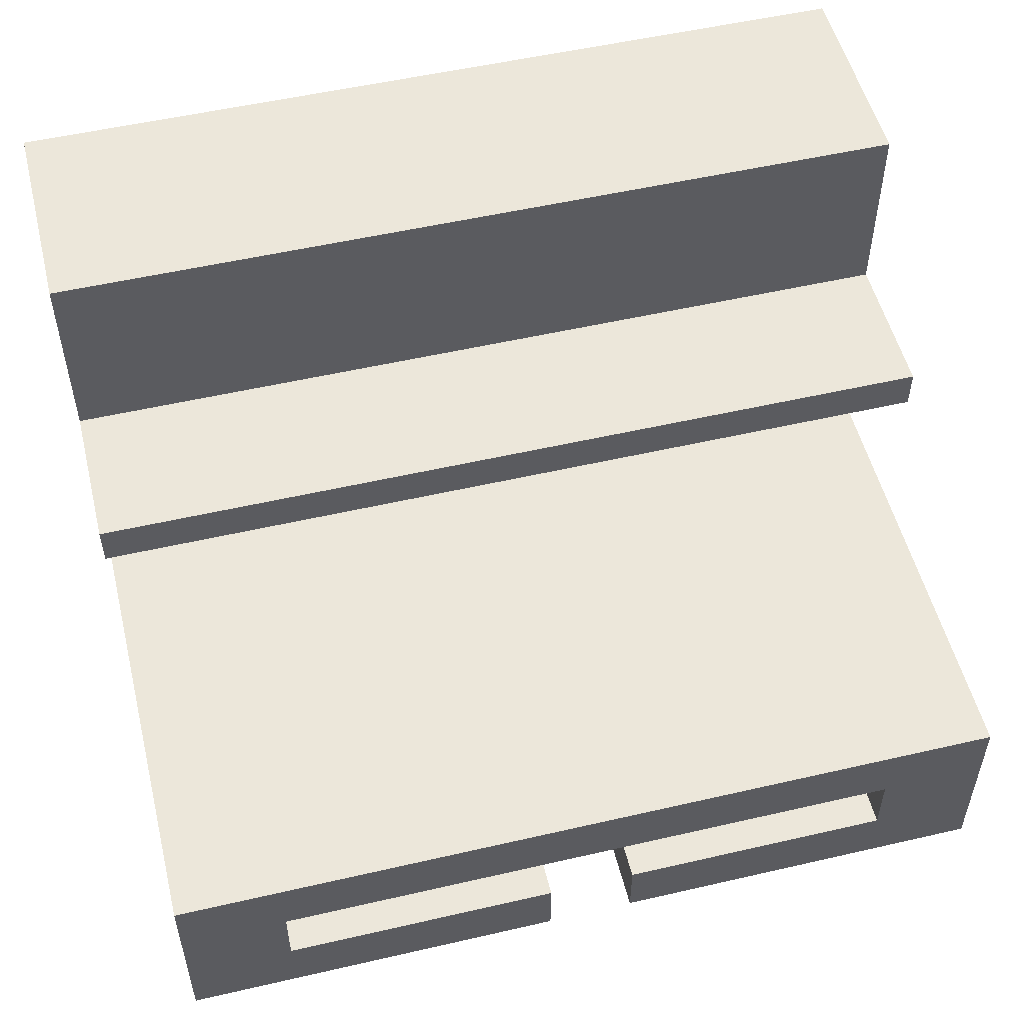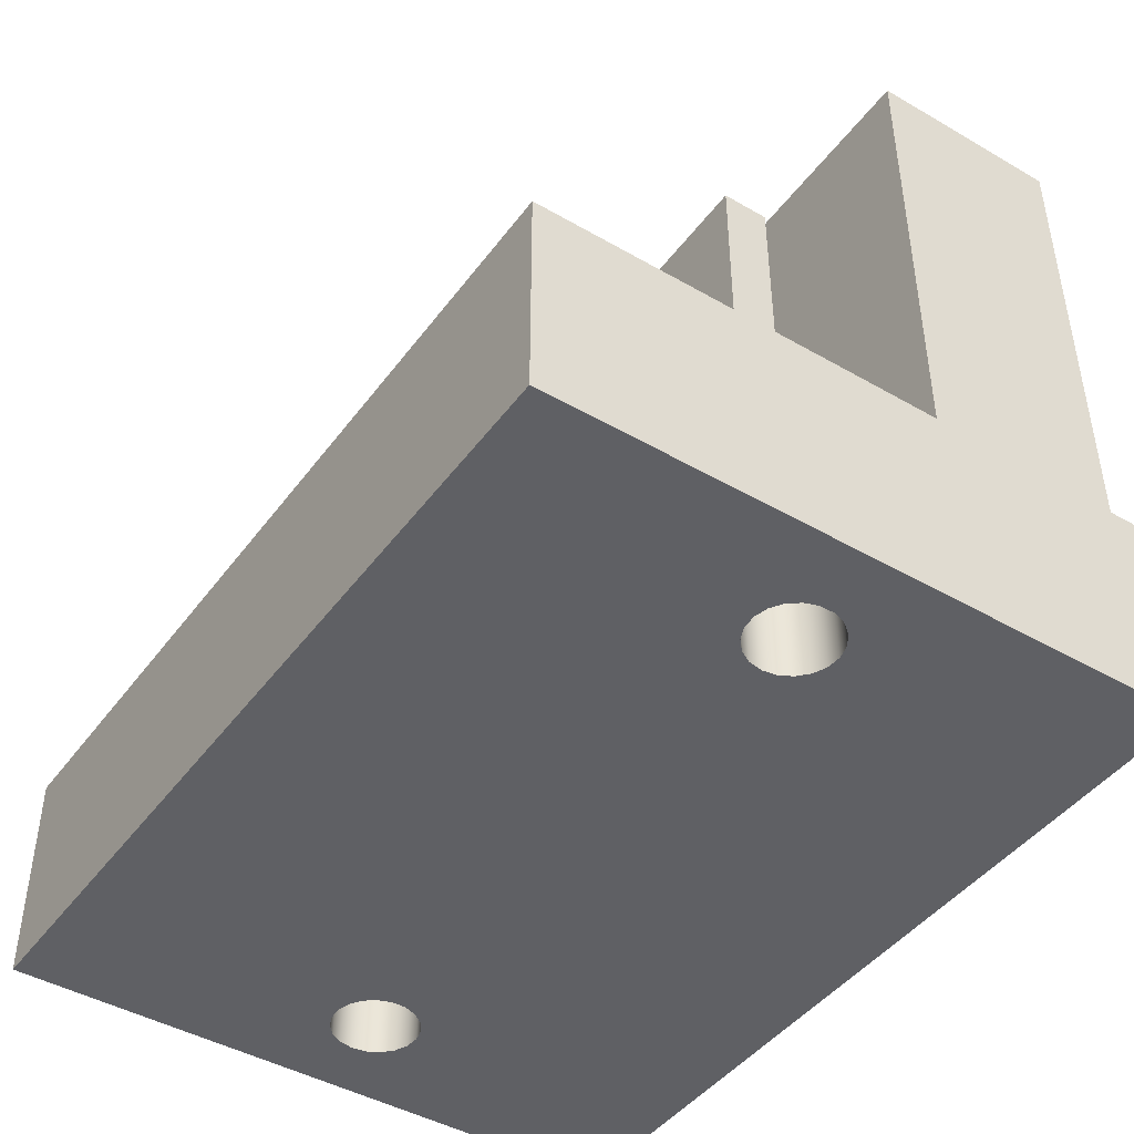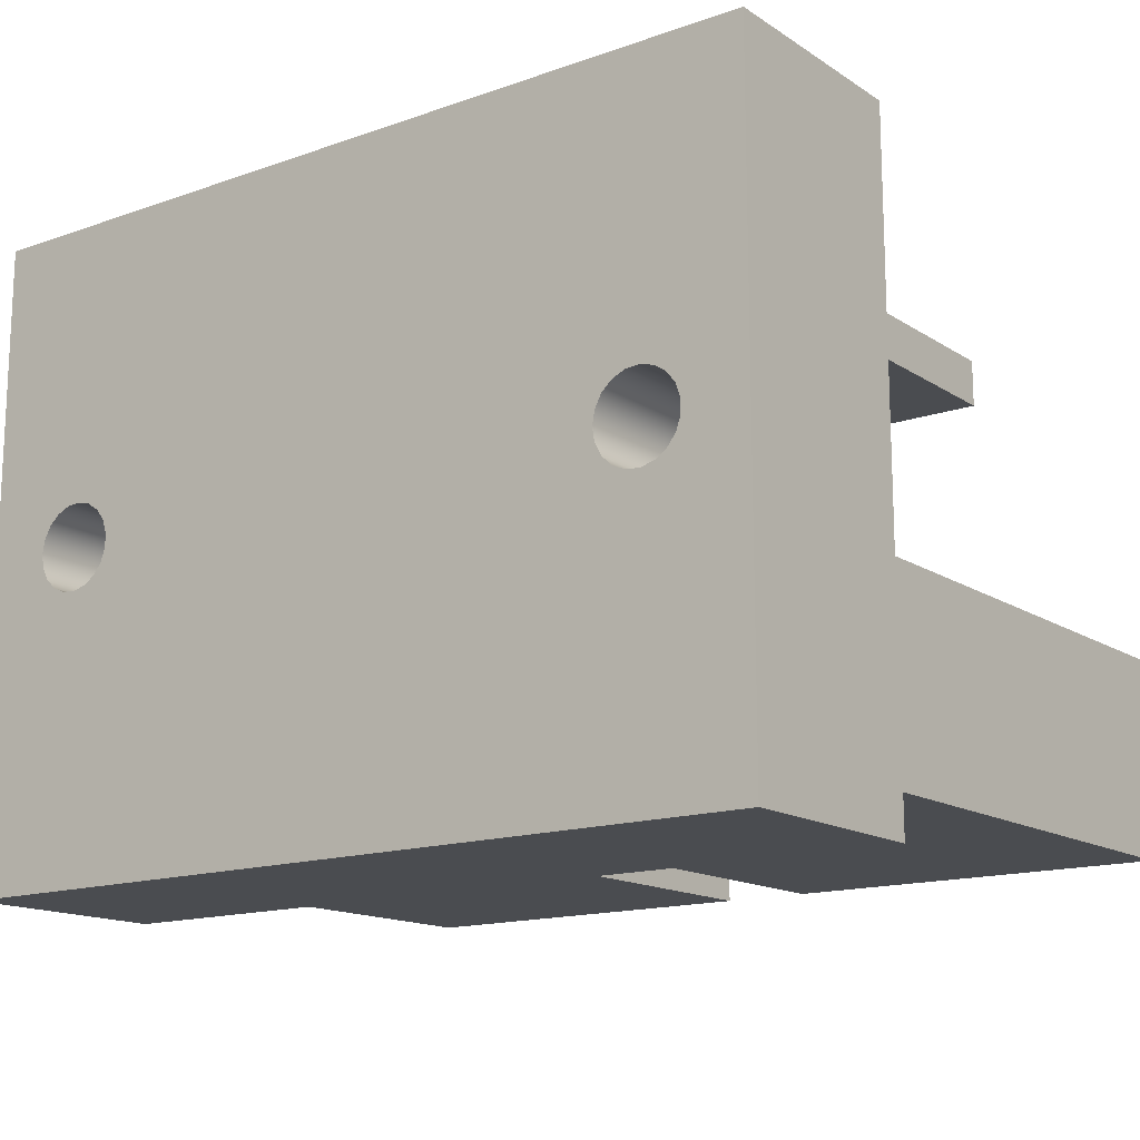
<metadata>
{"format":"obj","ext":"obj","renderer":"f3d","projection":"perspective","resolution":1024,"background":"white","views":[{"elev":53.0,"azim":166.1,"up":"+Z"},{"elev":-44.5,"azim":56.0,"up":"+Y"},{"elev":-15.0,"azim":36.8,"up":"+Z"}]}
</metadata>
<code>
v 0.1965 3.2 -1
v 0.1965 1.7 -1
v 1.5 1.7 -1
v 1.5 3.2 -1
v -2 1 -0.394
v 2 1 -0.394
v 2 3.2 -0.394
v -2 3.2 -0.394
v -0.2191 3.199 -1
v -0.2191 1.7 -1
v -0.2191 1.701 -1.305
v -0.2191 3.2 -1.3
v -0.2191 1.7 -0.9049
v -0.2191 1.7 -1
v -1.5 1.7 -1
v -1.5 1.7 -0.69
v 1.5 1.7 -0.69
v 1.5 1.7 -1
v 0.1965 1.7 -1
v 0.1965 1.7 -0.9049
v -1.5 3.2 -0.69
v 1.5 3.2 -0.69
v 1.5 1.7 -0.69
v -1.5 1.7 -0.69
v -0.2191 3.2 -1.3
v -0.2191 1.701 -1.305
v 0.1965 1.701 -1.305
v 0.1965 3.2 -1.3
v 2 3.2 -1.3
v 2 1 -1.307
v -2 1 -1.307
v -2 3.2 -1.3
v 0.1965 1.7 -1
v 0.1965 1.701 -1.305
v -0.2191 1.701 -1.305
v -0.2191 1.7 -1
v -0.2191 1.7 -0.9049
v 0.1965 1.7 -0.9049
v 1.5 3.2 -0.69
v 1.5 3.2 -1
v 1.5 1.7 -1
v 1.5 1.7 -0.69
v -1.15 0.8 -4.286e-17
v -1.161 0.8 0.08704
v -1.193 0.8 0.1686
v -1.245 0.8 0.2396
v -1.312 0.8 0.2955
v -1.392 0.8 0.3329
v -1.478 0.8 0.3493
v -1.566 0.8 0.3438
v -1.649 0.8 0.3167
v -1.723 0.8 0.2697
v -1.783 0.8 0.2057
v -1.825 0.8 0.1288
v -1.847 0.8 0.04387
v -1.847 0.8 -0.04387
v -1.825 0.8 -0.1288
v -1.783 0.8 -0.2057
v -1.723 0.8 -0.2697
v -1.649 0.8 -0.3167
v -1.566 0.8 -0.3438
v -1.478 0.8 -0.3493
v -1.392 0.8 -0.3329
v -1.312 0.8 -0.2955
v -1.245 0.8 -0.2396
v -1.193 0.8 -0.1686
v -1.161 0.8 -0.08704
v -1.15 1 -4.286e-17
v -1.161 1 -0.08704
v -1.193 1 -0.1686
v -1.245 1 -0.2396
v -1.312 1 -0.2955
v -1.392 1 -0.3329
v -1.478 1 -0.3493
v -1.566 1 -0.3438
v -1.649 1 -0.3167
v -1.723 1 -0.2697
v -1.783 1 -0.2057
v -1.825 1 -0.1288
v -1.847 1 -0.04387
v -1.847 1 0.04387
v -1.825 1 0.1288
v -1.783 1 0.2057
v -1.723 1 0.2697
v -1.649 1 0.3167
v -1.566 1 0.3438
v -1.478 1 0.3493
v -1.392 1 0.3329
v -1.312 1 0.2955
v -1.245 1 0.2396
v -1.193 1 0.1686
v -1.161 1 0.08704
v -1.15 0.8 -4.286e-17
v -1.15 1 -4.286e-17
v 2 1 0.5937
v -2 1 0.5937
v -2 1 1.5
v 2 1 1.5
v 0.1965 1.7 -0.9049
v 0.1965 1.7 -1
v 0.1965 1.7 -0.9049
v -0.2191 3.2 -1
v -0.2191 3.2 -1.3
v -2 3.2 -1.3
v -2 3.2 -0.394
v 2 3.2 -0.394
v 2 3.2 -1.3
v 0.1965 3.2 -1.3
v 0.1965 3.2 -1
v 1.5 3.2 -1
v 1.5 3.2 -0.69
v -1.5 3.2 -0.69
v -1.5 3.2 -1
v -2 1.7 0.5937
v 2 1.7 0.5937
v 2 1.7 0.4
v -2 1.7 0.4
v -0.2191 1.7 -0.9049
v 0.1965 1.7 -0.9049
v 0.1965 1.7 -0.9049
v -0.2191 1.7 -0.9049
v 1.7 0.8 -2.449e-17
v 1.689 0.8 0.06494
v 1.658 0.8 0.1228
v 1.609 0.8 0.1674
v 1.549 0.8 0.1939
v 1.483 0.8 0.1993
v 1.42 0.8 0.1832
v 1.365 0.8 0.1471
v 1.324 0.8 0.09519
v 1.303 0.8 0.03292
v 1.303 0.8 -0.03292
v 1.324 0.8 -0.09519
v 1.365 0.8 -0.1471
v 1.42 0.8 -0.1832
v 1.483 0.8 -0.1993
v 1.549 0.8 -0.1939
v 1.609 0.8 -0.1674
v 1.658 0.8 -0.1228
v 1.689 0.8 -0.06494
v 1.85 0.8 -4.286e-17
v 1.839 0.8 -0.08704
v 1.807 0.8 -0.1686
v 1.755 0.8 -0.2396
v 1.688 0.8 -0.2955
v 1.608 0.8 -0.3329
v 1.522 0.8 -0.3493
v 1.434 0.8 -0.3438
v 1.351 0.8 -0.3167
v 1.277 0.8 -0.2697
v 1.217 0.8 -0.2057
v 1.175 0.8 -0.1288
v 1.153 0.8 -0.04387
v 1.153 0.8 0.04387
v 1.175 0.8 0.1288
v 1.217 0.8 0.2057
v 1.277 0.8 0.2697
v 1.351 0.8 0.3167
v 1.434 0.8 0.3438
v 1.522 0.8 0.3493
v 1.608 0.8 0.3329
v 1.688 0.8 0.2955
v 1.755 0.8 0.2396
v 1.807 0.8 0.1686
v 1.839 0.8 0.08704
v -2 1.7 0.4
v 2 1.7 0.4
v 2 1 0.4
v -2 1 0.4
v 0.1965 3.2 -1
v 0.1965 3.2 -1.3
v 0.1965 1.701 -1.305
v 0.1965 1.7 -1
v -1.5 3.2 -1
v -1.5 3.2 -0.69
v -1.5 1.7 -0.69
v -1.5 1.7 -1
v -1.3 0.8 -2.449e-17
v -1.311 0.8 0.06494
v -1.342 0.8 0.1228
v -1.391 0.8 0.1674
v -1.451 0.8 0.1939
v -1.517 0.8 0.1993
v -1.58 0.8 0.1832
v -1.635 0.8 0.1471
v -1.676 0.8 0.09519
v -1.697 0.8 0.03292
v -1.697 0.8 -0.03292
v -1.676 0.8 -0.09519
v -1.635 0.8 -0.1471
v -1.58 0.8 -0.1832
v -1.517 0.8 -0.1993
v -1.451 0.8 -0.1939
v -1.391 0.8 -0.1674
v -1.342 0.8 -0.1228
v -1.311 0.8 -0.06494
v -1.15 0.8 -4.286e-17
v -1.161 0.8 -0.08704
v -1.193 0.8 -0.1686
v -1.245 0.8 -0.2396
v -1.312 0.8 -0.2955
v -1.392 0.8 -0.3329
v -1.478 0.8 -0.3493
v -1.566 0.8 -0.3438
v -1.649 0.8 -0.3167
v -1.723 0.8 -0.2697
v -1.783 0.8 -0.2057
v -1.825 0.8 -0.1288
v -1.847 0.8 -0.04387
v -1.847 0.8 0.04387
v -1.825 0.8 0.1288
v -1.783 0.8 0.2057
v -1.723 0.8 0.2697
v -1.649 0.8 0.3167
v -1.566 0.8 0.3438
v -1.478 0.8 0.3493
v -1.392 0.8 0.3329
v -1.312 0.8 0.2955
v -1.245 0.8 0.2396
v -1.193 0.8 0.1686
v -1.161 0.8 0.08704
v -1.15 1 -4.286e-17
v -1.161 1 0.08704
v -1.193 1 0.1686
v -1.245 1 0.2396
v -1.312 1 0.2955
v -1.392 1 0.3329
v -1.478 1 0.3493
v -1.566 1 0.3438
v -1.649 1 0.3167
v -1.723 1 0.2697
v -1.783 1 0.2057
v -1.825 1 0.1288
v -1.847 1 0.04387
v -1.847 1 -0.04387
v -1.825 1 -0.1288
v -1.783 1 -0.2057
v -1.723 1 -0.2697
v -1.649 1 -0.3167
v -1.566 1 -0.3438
v -1.478 1 -0.3493
v -1.392 1 -0.3329
v -1.312 1 -0.2955
v -1.245 1 -0.2396
v -1.193 1 -0.1686
v -1.161 1 -0.08704
v 1.85 1 -4.286e-17
v 1.839 1 0.08704
v 1.807 1 0.1686
v 1.755 1 0.2396
v 1.688 1 0.2955
v 1.608 1 0.3329
v 1.522 1 0.3493
v 1.434 1 0.3438
v 1.351 1 0.3167
v 1.277 1 0.2697
v 1.217 1 0.2057
v 1.175 1 0.1288
v 1.153 1 0.04387
v 1.153 1 -0.04387
v 1.175 1 -0.1288
v 1.217 1 -0.2057
v 1.277 1 -0.2697
v 1.351 1 -0.3167
v 1.434 1 -0.3438
v 1.522 1 -0.3493
v 1.608 1 -0.3329
v 1.688 1 -0.2955
v 1.755 1 -0.2396
v 1.807 1 -0.1686
v 1.839 1 -0.08704
v 2 1 -0.394
v -2 1 -0.394
v -2 1 0.4
v 2 1 0.4
v -0.2191 3.199 -1
v -0.2191 3.2 -1
v -1.5 3.2 -1
v -1.5 1.7 -1
v -0.2191 1.7 -1
v -0.2191 3.2 -1
v -0.2191 3.199 -1
v -0.2191 3.2 -1.3
v -2 1 0.5937
v 2 1 0.5937
v 2 1.7 0.5937
v -2 1.7 0.5937
v -0.2191 1.7 -1
v -0.2191 1.7 -0.9049
v -0.2191 1.7 -0.9049
v 1.85 0.8 -4.286e-17
v 1.839 0.8 0.08704
v 1.807 0.8 0.1686
v 1.755 0.8 0.2396
v 1.688 0.8 0.2955
v 1.608 0.8 0.3329
v 1.522 0.8 0.3493
v 1.434 0.8 0.3438
v 1.351 0.8 0.3167
v 1.277 0.8 0.2697
v 1.217 0.8 0.2057
v 1.175 0.8 0.1288
v 1.153 0.8 0.04387
v 1.153 0.8 -0.04387
v 1.175 0.8 -0.1288
v 1.217 0.8 -0.2057
v 1.277 0.8 -0.2697
v 1.351 0.8 -0.3167
v 1.434 0.8 -0.3438
v 1.522 0.8 -0.3493
v 1.608 0.8 -0.3329
v 1.688 0.8 -0.2955
v 1.755 0.8 -0.2396
v 1.807 0.8 -0.1686
v 1.839 0.8 -0.08704
v 1.85 1 -4.286e-17
v 1.839 1 -0.08704
v 1.807 1 -0.1686
v 1.755 1 -0.2396
v 1.688 1 -0.2955
v 1.608 1 -0.3329
v 1.522 1 -0.3493
v 1.434 1 -0.3438
v 1.351 1 -0.3167
v 1.277 1 -0.2697
v 1.217 1 -0.2057
v 1.175 1 -0.1288
v 1.153 1 -0.04387
v 1.153 1 0.04387
v 1.175 1 0.1288
v 1.217 1 0.2057
v 1.277 1 0.2697
v 1.351 1 0.3167
v 1.434 1 0.3438
v 1.522 1 0.3493
v 1.608 1 0.3329
v 1.688 1 0.2955
v 1.755 1 0.2396
v 1.807 1 0.1686
v 1.839 1 0.08704
v 1.85 0.8 -4.286e-17
v 1.85 1 -4.286e-17
v -1.3 0.8 -2.449e-17
v -1.311 0.8 -0.06494
v -1.342 0.8 -0.1228
v -1.391 0.8 -0.1674
v -1.451 0.8 -0.1939
v -1.517 0.8 -0.1993
v -1.58 0.8 -0.1832
v -1.635 0.8 -0.1471
v -1.676 0.8 -0.09519
v -1.697 0.8 -0.03292
v -1.697 0.8 0.03292
v -1.676 0.8 0.09519
v -1.635 0.8 0.1471
v -1.58 0.8 0.1832
v -1.517 0.8 0.1993
v -1.451 0.8 0.1939
v -1.391 0.8 0.1674
v -1.342 0.8 0.1228
v -1.311 0.8 0.06494
v -1.7 0 2.449e-17
v -1.689 0 -0.06494
v -1.658 0 -0.1228
v -1.609 0 -0.1674
v -1.549 0 -0.1939
v -1.483 0 -0.1993
v -1.42 0 -0.1832
v -1.365 0 -0.1471
v -1.324 0 -0.09519
v -1.303 0 -0.03292
v -1.303 0 0.03292
v -1.324 0 0.09519
v -1.365 0 0.1471
v -1.42 0 0.1832
v -1.483 0 0.1993
v -1.549 0 0.1939
v -1.609 0 0.1674
v -1.658 0 0.1228
v -1.689 0 0.06494
v -1.697 0.8 -0.03292
v -1.7 0 2.449e-17
v 2 0 1.5
v 2 0 -1.5
v 2 1 -1.5
v 2 1 -1.307
v 2 3.2 -1.3
v 2 3.2 -0.394
v 2 1 -0.394
v 2 1 0.4
v 2 1.7 0.4
v 2 1.7 0.5937
v 2 1 0.5937
v 2 1 1.5
v 1.7 0.8 -2.449e-17
v 1.689 0.8 -0.06494
v 1.658 0.8 -0.1228
v 1.609 0.8 -0.1674
v 1.549 0.8 -0.1939
v 1.483 0.8 -0.1993
v 1.42 0.8 -0.1832
v 1.365 0.8 -0.1471
v 1.324 0.8 -0.09519
v 1.303 0.8 -0.03292
v 1.303 0.8 0.03292
v 1.324 0.8 0.09519
v 1.365 0.8 0.1471
v 1.42 0.8 0.1832
v 1.483 0.8 0.1993
v 1.549 0.8 0.1939
v 1.609 0.8 0.1674
v 1.658 0.8 0.1228
v 1.689 0.8 0.06494
v 1.3 0 2.449e-17
v 1.311 0 -0.06494
v 1.342 0 -0.1228
v 1.391 0 -0.1674
v 1.451 0 -0.1939
v 1.517 0 -0.1993
v 1.58 0 -0.1832
v 1.635 0 -0.1471
v 1.676 0 -0.09519
v 1.697 0 -0.03292
v 1.697 0 0.03292
v 1.676 0 0.09519
v 1.635 0 0.1471
v 1.58 0 0.1832
v 1.517 0 0.1993
v 1.451 0 0.1939
v 1.391 0 0.1674
v 1.342 0 0.1228
v 1.311 0 0.06494
v 1.303 0.8 -0.03292
v 1.3 0 2.449e-17
v -2 0 1.5
v 2 0 1.5
v 2 1 1.5
v -2 1 1.5
v 2 0 -1.5
v -2 0 -1.5
v -2 1 -1.5
v 2 1 -1.5
v -1.7 0 2.449e-17
v -1.689 0 0.06494
v -1.658 0 0.1228
v -1.609 0 0.1674
v -1.549 0 0.1939
v -1.483 0 0.1993
v -1.42 0 0.1832
v -1.365 0 0.1471
v -1.324 0 0.09519
v -1.303 0 0.03292
v -1.303 0 -0.03292
v -1.324 0 -0.09519
v -1.365 0 -0.1471
v -1.42 0 -0.1832
v -1.483 0 -0.1993
v -1.549 0 -0.1939
v -1.609 0 -0.1674
v -1.658 0 -0.1228
v -1.689 0 -0.06494
v 1.3 0 2.449e-17
v 1.311 0 0.06494
v 1.342 0 0.1228
v 1.391 0 0.1674
v 1.451 0 0.1939
v 1.517 0 0.1993
v 1.58 0 0.1832
v 1.635 0 0.1471
v 1.676 0 0.09519
v 1.697 0 0.03292
v 1.697 0 -0.03292
v 1.676 0 -0.09519
v 1.635 0 -0.1471
v 1.58 0 -0.1832
v 1.517 0 -0.1993
v 1.451 0 -0.1939
v 1.391 0 -0.1674
v 1.342 0 -0.1228
v 1.311 0 -0.06494
v 2 0 -1.5
v 2 0 1.5
v -2 0 1.5
v -2 0 -1.5
v -2 0 -1.5
v -2 0 1.5
v -2 1 1.5
v -2 1 0.5937
v -2 1.7 0.5937
v -2 1.7 0.4
v -2 1 0.4
v -2 1 -0.394
v -2 3.2 -0.394
v -2 3.2 -1.3
v -2 1 -1.307
v -2 1 -1.5
v -2 1 -1.307
v 2 1 -1.307
v 2 1 -1.5
v -2 1 -1.5
f 2 3 1
f 1 3 4
f 6 7 5
f 5 7 8
f 10 11 9
f 9 11 12
f 14 15 13
f 13 15 16
f 13 16 20
f 20 16 17
f 20 17 18
f 18 19 20
f 21 22 24
f 24 22 23
f 25 26 32
f 32 26 31
f 31 26 27
f 31 27 30
f 30 27 29
f 29 27 28
f 34 35 33
f 33 35 36
f 33 36 38
f 38 36 37
f 39 40 42
f 42 40 41
f 44 92 43
f 43 92 94
f 93 68 67
f 67 68 69
f 67 69 66
f 66 69 70
f 66 70 65
f 65 70 71
f 65 71 64
f 64 71 72
f 64 72 63
f 63 72 73
f 63 73 62
f 62 73 74
f 62 74 61
f 61 74 75
f 61 75 60
f 60 75 76
f 60 76 59
f 59 76 77
f 59 77 58
f 58 77 78
f 58 78 57
f 57 78 79
f 57 79 56
f 56 79 80
f 56 80 55
f 55 80 81
f 55 81 54
f 54 81 82
f 54 82 53
f 53 82 83
f 53 83 52
f 52 83 84
f 52 84 51
f 51 84 85
f 51 85 50
f 50 85 86
f 50 86 49
f 49 86 87
f 49 87 48
f 48 87 88
f 48 88 47
f 47 88 89
f 47 89 46
f 46 89 90
f 46 90 45
f 45 90 91
f 45 91 44
f 44 91 92
f 95 96 98
f 98 96 97
f 99 100 101
f 102 103 113
f 113 103 104
f 113 104 105
f 106 111 105
f 105 111 112
f 105 112 113
f 111 106 110
f 110 106 107
f 110 107 108
f 108 109 110
f 115 116 114
f 114 116 117
f 118 119 121
f 121 119 120
f 123 165 122
f 122 165 141
f 122 141 142
f 165 123 164
f 164 123 124
f 164 124 163
f 163 124 125
f 163 125 162
f 162 125 161
f 161 125 126
f 161 126 160
f 160 126 127
f 160 127 159
f 159 127 128
f 159 128 158
f 158 128 157
f 157 128 129
f 157 129 156
f 156 129 130
f 156 130 155
f 155 130 131
f 155 131 154
f 154 131 153
f 153 131 132
f 153 132 152
f 152 132 133
f 152 133 151
f 151 133 134
f 151 134 150
f 150 134 135
f 150 135 149
f 149 135 148
f 148 135 136
f 148 136 147
f 147 136 137
f 147 137 146
f 146 137 138
f 146 138 145
f 145 138 144
f 144 138 139
f 144 139 143
f 143 139 140
f 143 140 142
f 142 140 122
f 167 168 166
f 166 168 169
f 171 172 170
f 170 172 173
f 174 175 177
f 177 175 176
f 179 221 178
f 178 221 197
f 178 197 198
f 221 179 220
f 220 179 180
f 220 180 219
f 219 180 181
f 219 181 218
f 218 181 217
f 217 181 182
f 217 182 216
f 216 182 183
f 216 183 215
f 215 183 184
f 215 184 214
f 214 184 213
f 213 184 185
f 213 185 212
f 212 185 186
f 212 186 211
f 211 186 187
f 211 187 210
f 210 187 209
f 209 187 188
f 209 188 208
f 208 188 189
f 208 189 207
f 207 189 190
f 207 190 206
f 206 190 191
f 206 191 205
f 205 191 204
f 204 191 192
f 204 192 203
f 203 192 193
f 203 193 202
f 202 193 194
f 202 194 201
f 201 194 200
f 200 194 195
f 200 195 199
f 199 195 196
f 199 196 198
f 198 196 178
f 223 259 222
f 222 259 260
f 222 260 246
f 246 260 261
f 246 261 245
f 245 261 262
f 245 262 244
f 244 262 263
f 244 263 243
f 243 263 264
f 243 264 242
f 242 264 265
f 242 265 241
f 241 265 272
f 241 272 273
f 259 223 258
f 258 223 224
f 258 224 257
f 257 224 225
f 257 225 256
f 256 225 226
f 256 226 255
f 255 226 227
f 255 227 254
f 254 227 228
f 254 228 275
f 275 228 274
f 274 228 229
f 274 229 230
f 230 231 274
f 274 231 232
f 274 232 233
f 233 234 274
f 274 234 273
f 273 234 235
f 273 235 236
f 236 237 273
f 273 237 238
f 273 238 239
f 239 240 273
f 273 240 241
f 248 275 247
f 247 275 272
f 247 272 271
f 271 272 270
f 270 272 269
f 269 272 268
f 268 272 267
f 267 272 266
f 266 272 265
f 248 249 275
f 275 249 250
f 275 250 251
f 251 252 275
f 275 252 253
f 275 253 254
f 277 278 276
f 276 278 279
f 276 279 280
f 281 282 283
f 285 286 284
f 284 286 287
f 288 289 290
f 292 340 291
f 291 340 342
f 341 316 315
f 315 316 317
f 315 317 314
f 314 317 318
f 314 318 313
f 313 318 319
f 313 319 312
f 312 319 320
f 312 320 311
f 311 320 321
f 311 321 310
f 310 321 322
f 310 322 309
f 309 322 323
f 309 323 308
f 308 323 324
f 308 324 307
f 307 324 325
f 307 325 306
f 306 325 326
f 306 326 305
f 305 326 327
f 305 327 304
f 304 327 328
f 304 328 303
f 303 328 329
f 303 329 302
f 302 329 330
f 302 330 301
f 301 330 331
f 301 331 300
f 300 331 332
f 300 332 299
f 299 332 333
f 299 333 298
f 298 333 334
f 298 334 297
f 297 334 335
f 297 335 296
f 296 335 336
f 296 336 295
f 295 336 337
f 295 337 294
f 294 337 338
f 294 338 293
f 293 338 339
f 293 339 292
f 292 339 340
f 344 371 343
f 343 371 372
f 343 372 361
f 361 372 373
f 361 373 360
f 360 373 374
f 360 374 359
f 359 374 375
f 359 375 358
f 358 375 376
f 358 376 357
f 357 376 377
f 357 377 356
f 356 377 378
f 356 378 355
f 355 378 379
f 355 379 354
f 354 379 380
f 354 380 353
f 353 380 382
f 353 382 352
f 381 362 363
f 381 363 351
f 351 363 364
f 351 364 350
f 350 364 365
f 350 365 349
f 349 365 366
f 349 366 348
f 348 366 367
f 348 367 347
f 347 367 368
f 347 368 346
f 346 368 369
f 346 369 345
f 345 369 370
f 345 370 344
f 344 370 371
f 384 389 383
f 383 389 390
f 383 390 393
f 393 390 392
f 392 390 391
f 385 386 384
f 384 386 389
f 386 387 389
f 389 387 388
f 393 394 383
f 396 423 395
f 395 423 424
f 395 424 413
f 413 424 425
f 413 425 412
f 412 425 426
f 412 426 411
f 411 426 427
f 411 427 410
f 410 427 428
f 410 428 409
f 409 428 429
f 409 429 408
f 408 429 430
f 408 430 407
f 407 430 431
f 407 431 406
f 406 431 432
f 406 432 405
f 405 432 434
f 405 434 404
f 433 414 415
f 433 415 403
f 403 415 416
f 403 416 402
f 402 416 417
f 402 417 401
f 401 417 418
f 401 418 400
f 400 418 419
f 400 419 399
f 399 419 420
f 399 420 398
f 398 420 421
f 398 421 397
f 397 421 422
f 397 422 396
f 396 422 423
f 435 436 438
f 438 436 437
f 439 440 442
f 442 440 441
f 444 483 443
f 443 483 484
f 443 484 461
f 461 484 460
f 460 484 459
f 459 484 458
f 458 484 457
f 457 484 456
f 456 484 455
f 455 484 478
f 455 478 479
f 444 445 483
f 483 445 446
f 483 446 447
f 447 448 483
f 483 448 449
f 483 449 450
f 451 464 450
f 450 464 465
f 450 465 483
f 483 465 482
f 482 465 466
f 482 466 467
f 464 451 463
f 463 451 452
f 463 452 462
f 462 452 453
f 462 453 480
f 480 453 454
f 480 454 479
f 479 454 455
f 467 468 482
f 482 468 469
f 482 469 470
f 470 471 482
f 482 471 472
f 482 472 481
f 481 472 473
f 481 473 474
f 474 475 481
f 481 475 476
f 481 476 477
f 477 478 481
f 481 478 484
f 486 492 485
f 485 492 495
f 485 495 496
f 487 488 486
f 486 488 491
f 486 491 492
f 489 490 488
f 488 490 491
f 493 494 492
f 492 494 495
f 497 498 500
f 500 498 499

</code>
